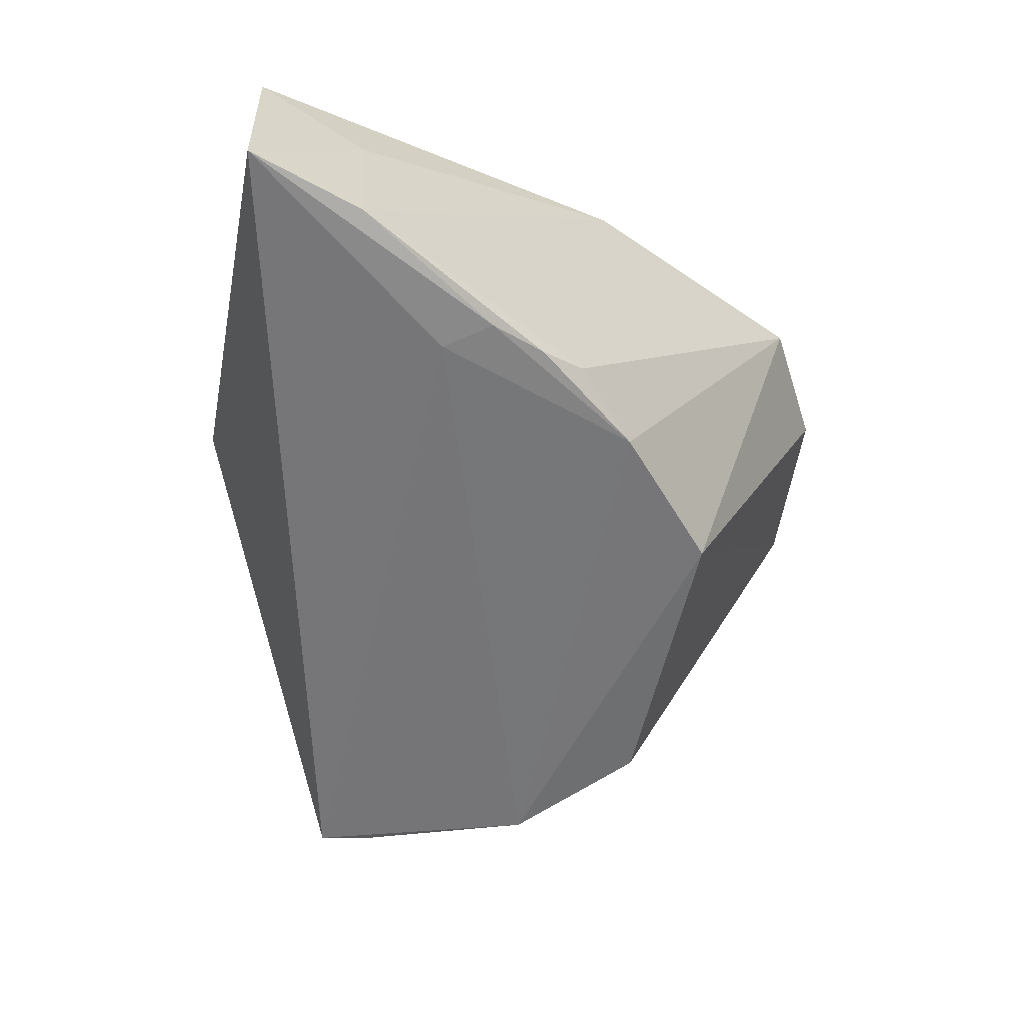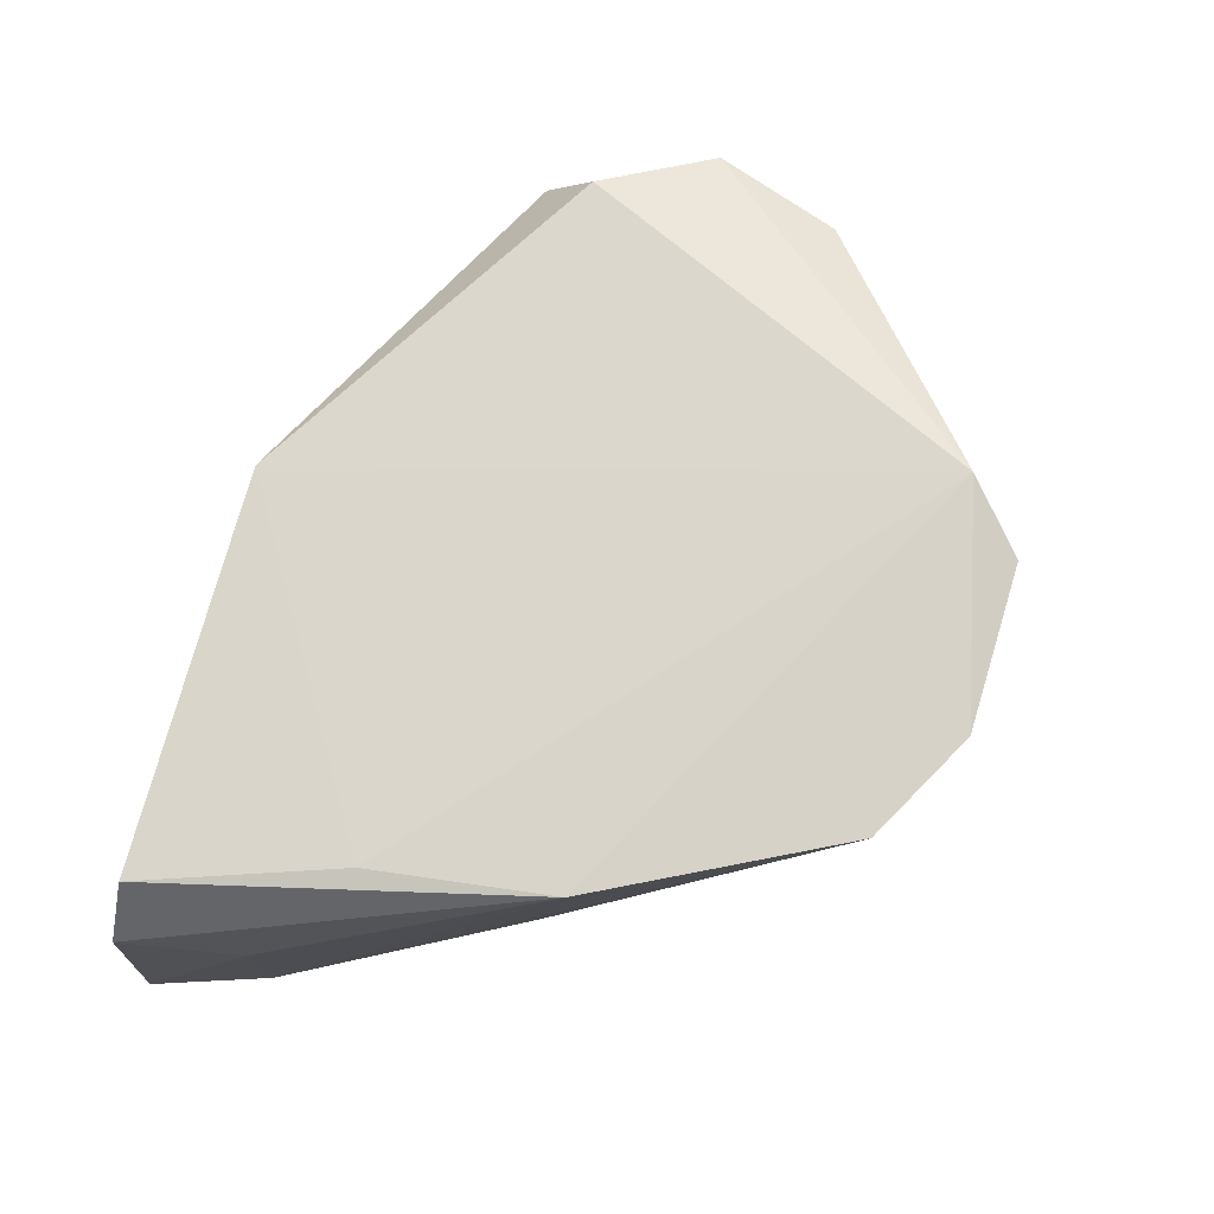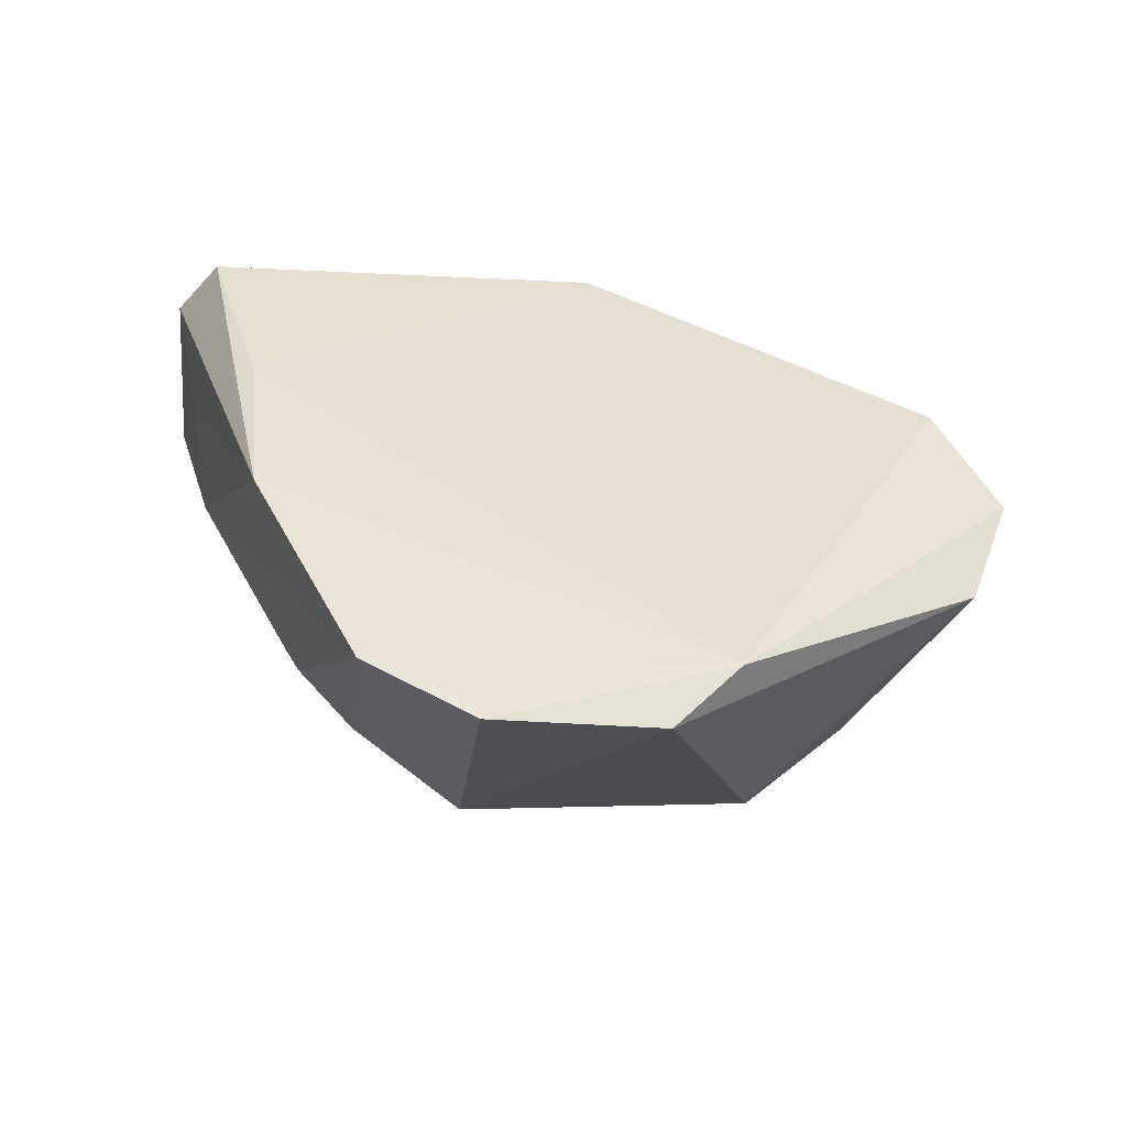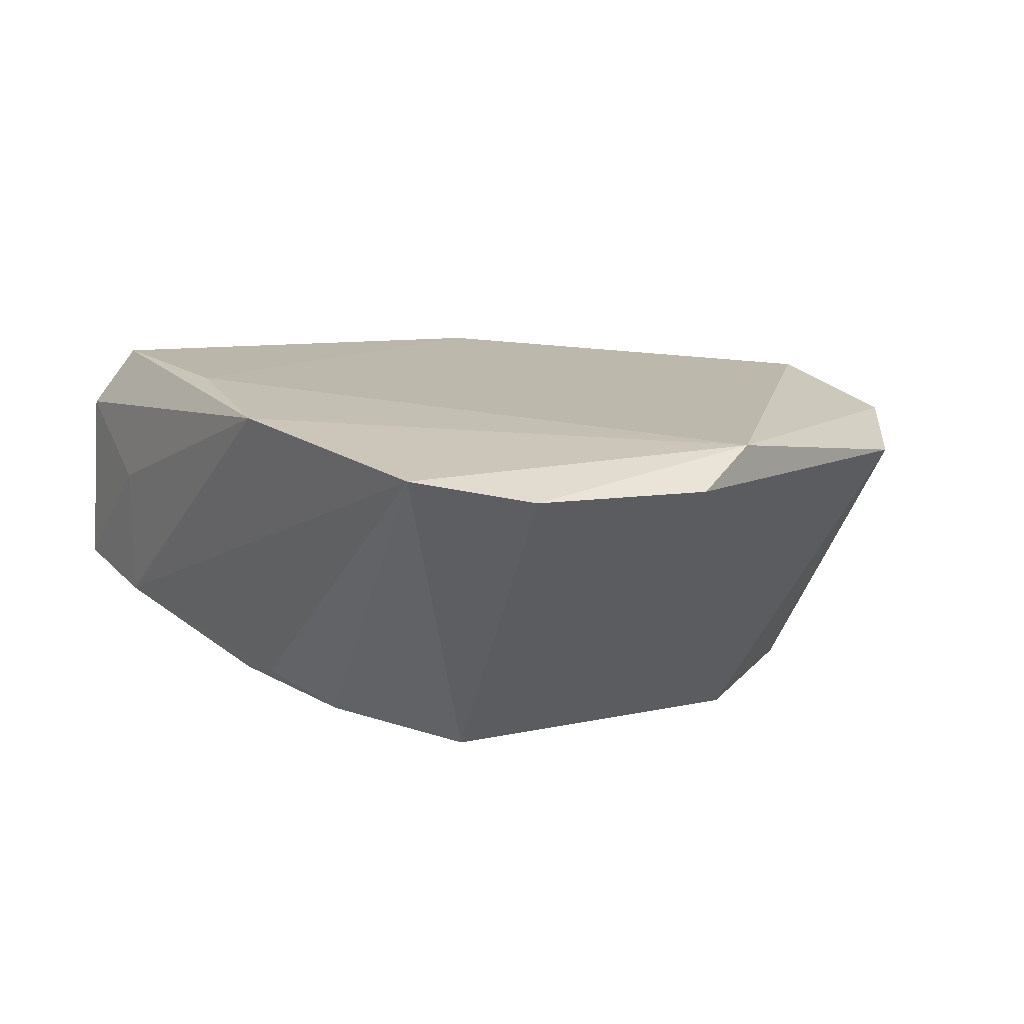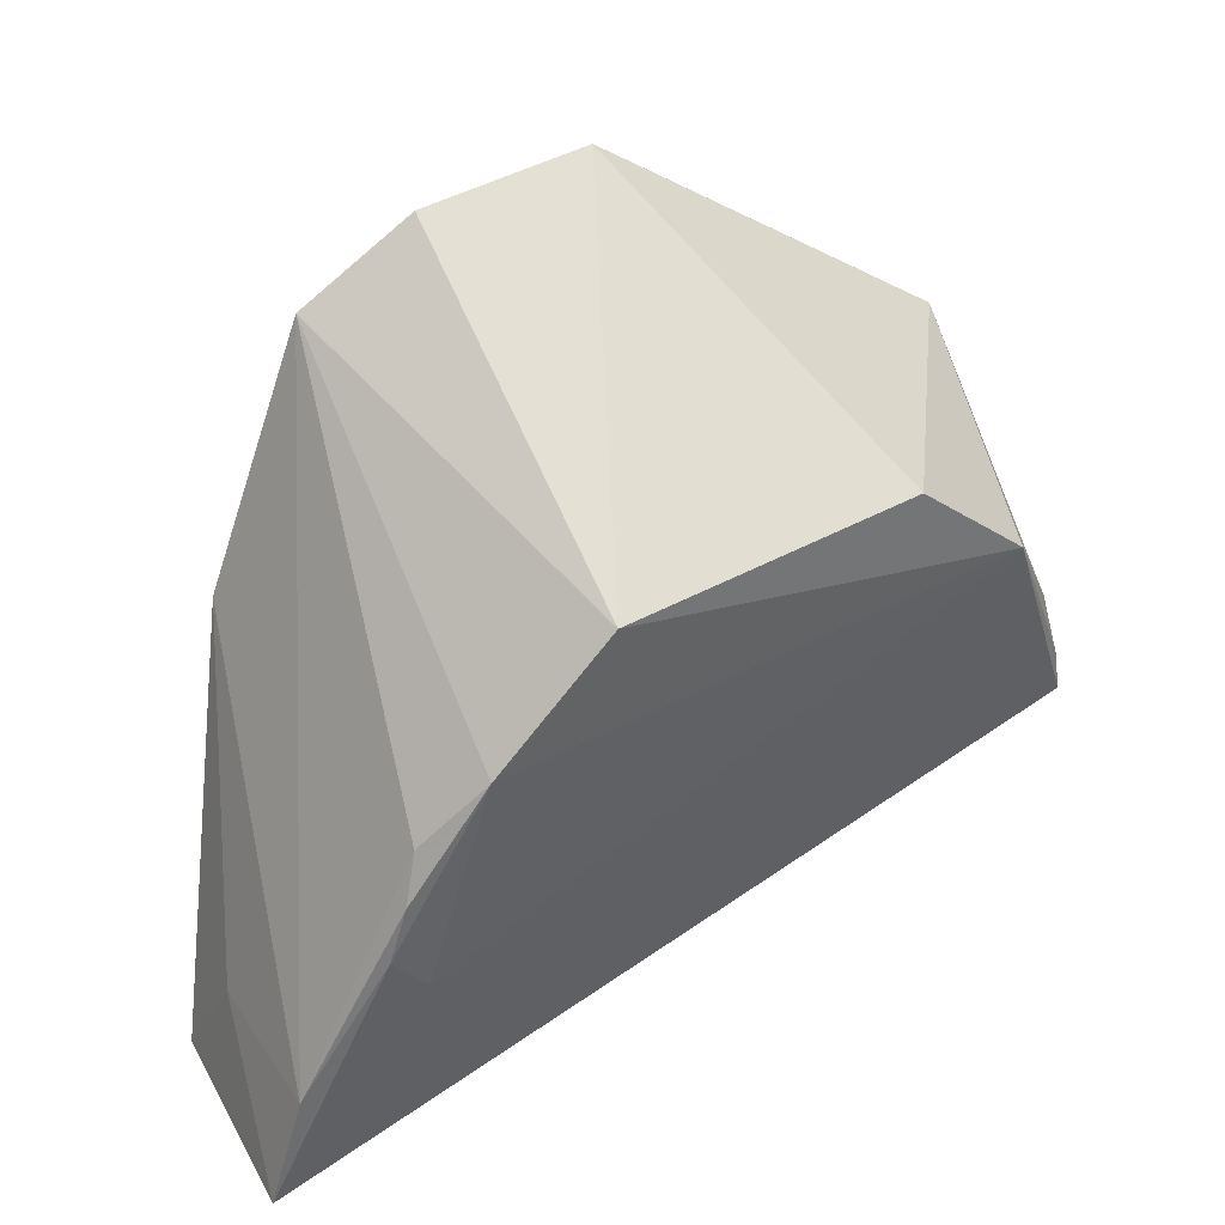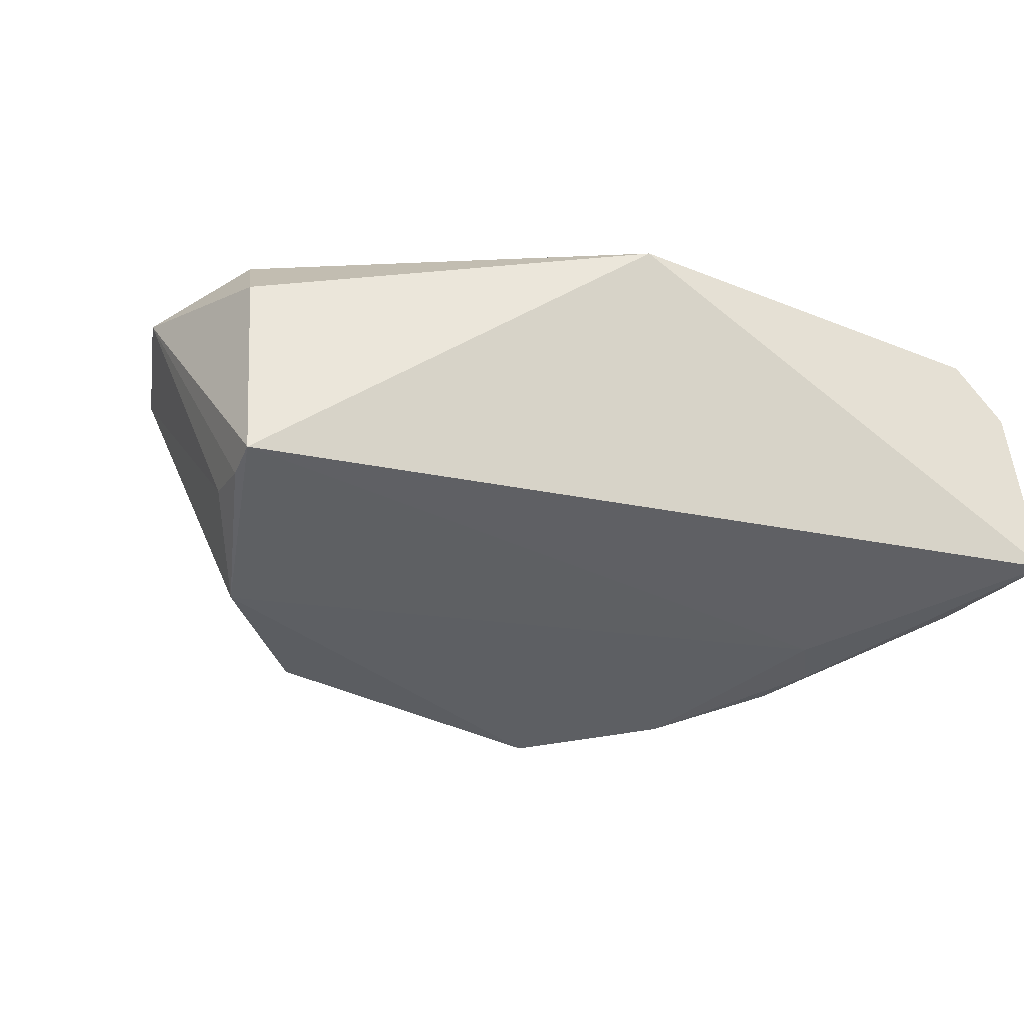
<metadata>
{"format":"obj","ext":"obj","renderer":"f3d","projection":"perspective","resolution":1024,"background":"white","views":[{"elev":-56.0,"azim":77.5,"up":"+Z"},{"elev":75.9,"azim":104.2,"up":"+Z"},{"elev":47.2,"azim":179.1,"up":"+Z"},{"elev":25.3,"azim":163.5,"up":"+Z"},{"elev":42.8,"azim":147.3,"up":"+Y"},{"elev":-40.5,"azim":-29.4,"up":"+Z"}]}
</metadata>
<code>
v 0.01399 0.002535 0.00466
v 0.01677 -0.004923 0.003035
v 0.01444 7.002e-05 0.0004029
v 0.008318 9.4e-05 0.000302
v 0.007323 -0.002057 0.00363
v 0.01699 -0.004883 0.0007145
v 0.01308 0.001328 0.000382
v 0.01619 -0.004879 0.003767
v 0.01074 0.003392 0.004491
v 0.0152 -0.002337 0.0004399
v 0.00742 -0.002423 0.0004026
v 0.01529 -0.0003093 0.004445
v 0.01514 -0.000666 0.0006709
v 0.01142 -0.004837 0.003466
v 0.009975 0.00272 0.004688
v 0.009607 0.001313 0.0004124
v 0.0127 0.003291 0.00456
v 0.01558 -0.001821 0.0004775
v 0.006582 -0.0007509 0.003392
v 0.01651 -0.003604 0.002408
v 0.01657 -0.003524 0.0006978
v 0.007147 -0.002662 0.002659
v 0.01549 -0.002476 0.004176
v 0.007136 0.000709 0.00344
v 0.01536 -0.001185 0.0004887
v 0.007545 -0.001233 0.0006896
v 0.007494 -0.001902 0.0004338
f 7 1 3
f 7 3 4
f 10 4 3
f 11 10 6
f 11 4 10
f 12 8 2
f 13 3 1
f 14 6 2
f 14 2 8
f 14 11 6
f 15 12 1
f 15 5 14
f 16 9 7
f 16 7 4
f 17 1 7
f 17 7 9
f 17 15 1
f 17 9 15
f 18 10 3
f 18 6 10
f 19 5 15
f 20 12 2
f 20 2 6
f 21 6 18
f 21 20 6
f 21 12 20
f 21 13 1
f 21 1 12
f 22 14 5
f 22 11 14
f 22 19 11
f 22 5 19
f 23 15 14
f 23 14 8
f 23 8 12
f 23 12 15
f 24 16 4
f 24 9 16
f 24 19 15
f 24 15 9
f 25 18 3
f 25 3 13
f 25 21 18
f 25 13 21
f 26 24 4
f 26 19 24
f 27 26 4
f 27 4 11
f 27 11 19
f 27 19 26

</code>
